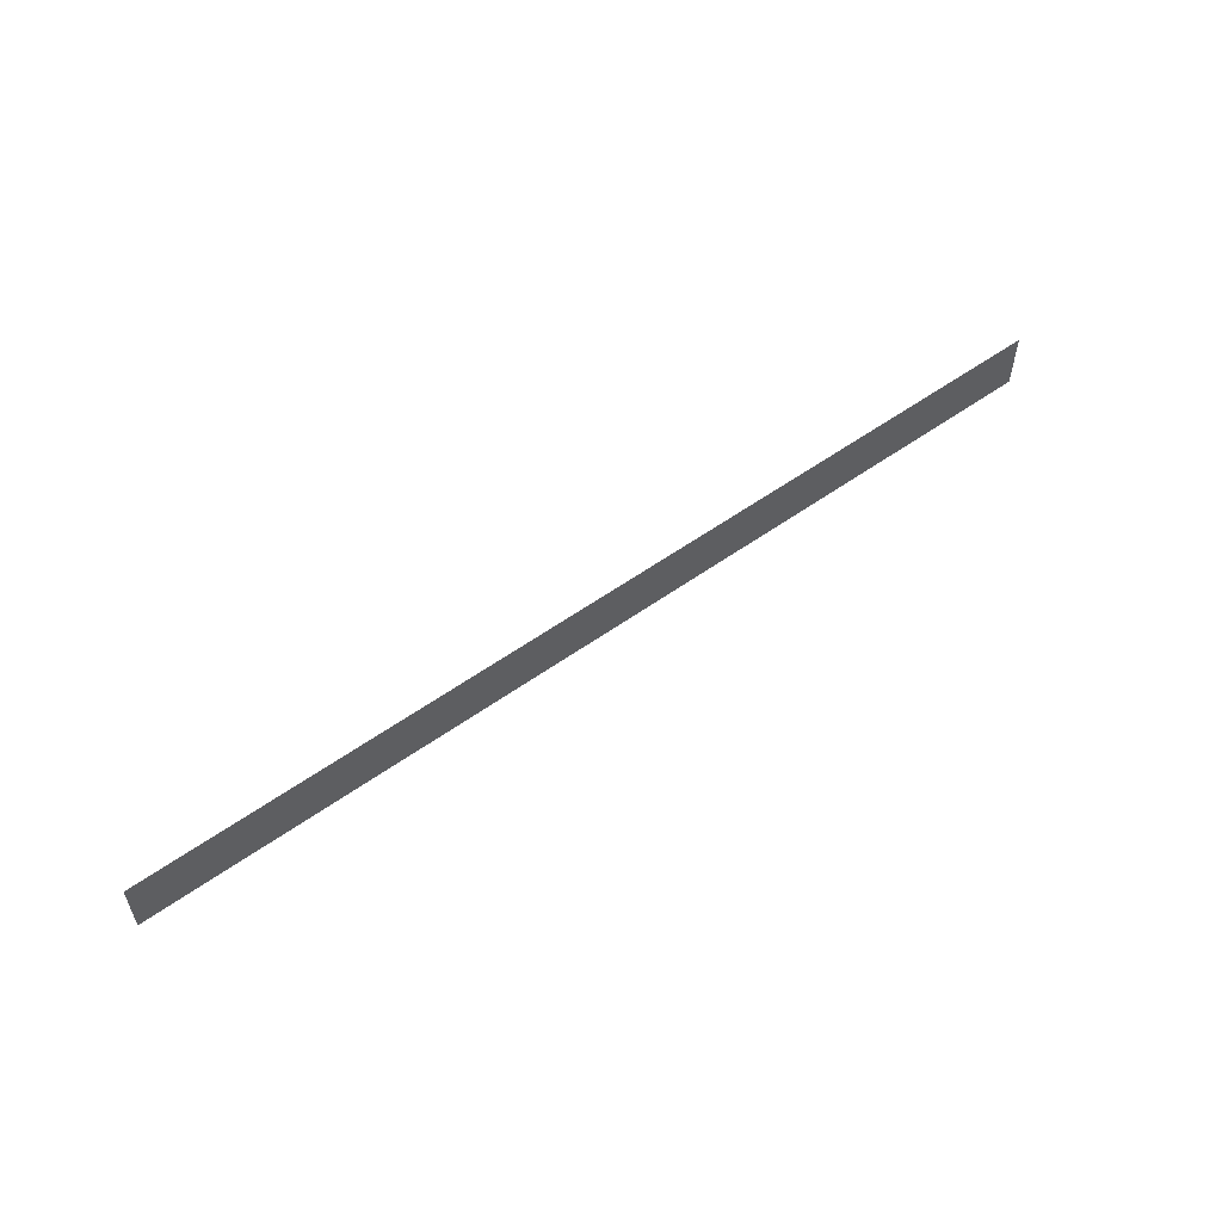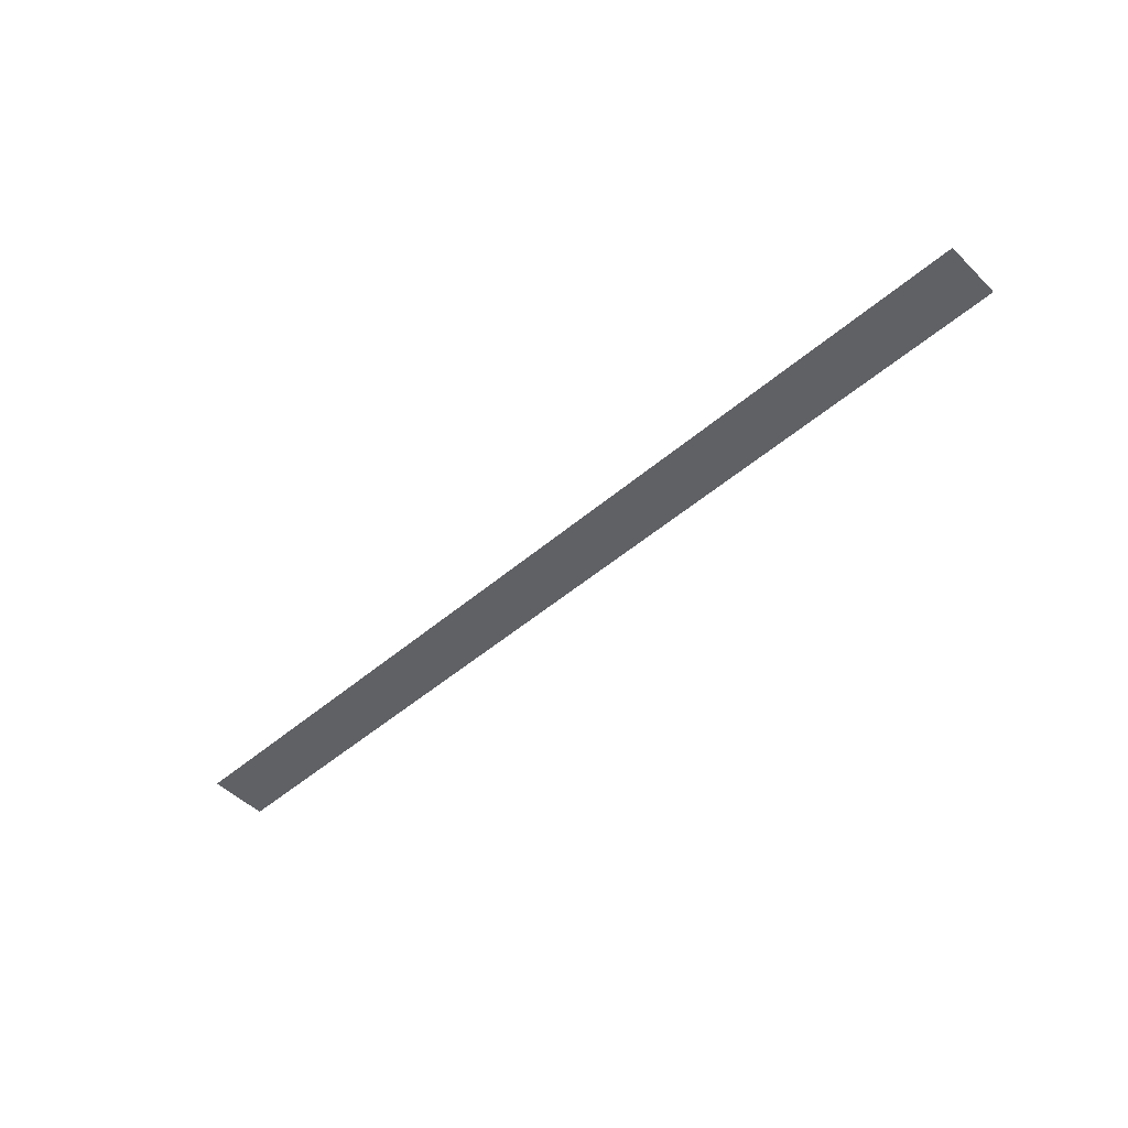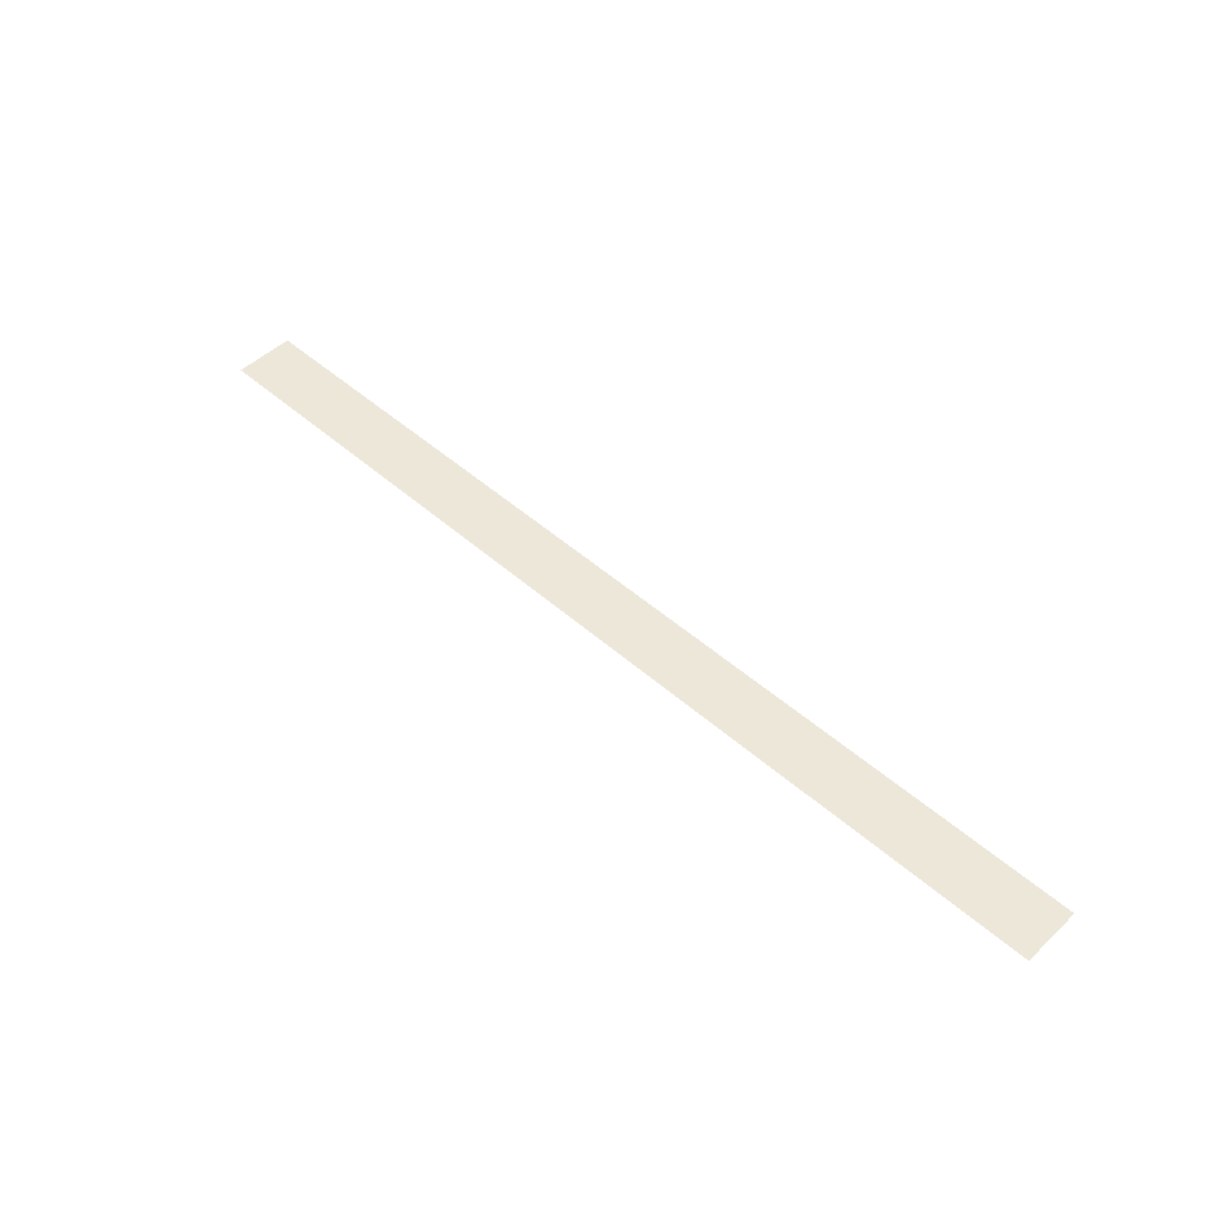
<metadata>
{"format":"obj","ext":"obj","renderer":"f3d","projection":"perspective","resolution":1024,"background":"white","views":[{"elev":55.7,"azim":-36.9,"up":"+Z"},{"elev":-49.9,"azim":43.2,"up":"+Y"},{"elev":49.9,"azim":44.0,"up":"+Y"}]}
</metadata>
<code>
v 4787 -12.8 -1846
v 4787 -12.8 -1843
v 4838 -12.8 -1846
v 4838 -12.8 -1843
v 4838 -12.8 -1846
v 4787 -12.8 -1843
f 1 2 3
f 4 5 6

</code>
